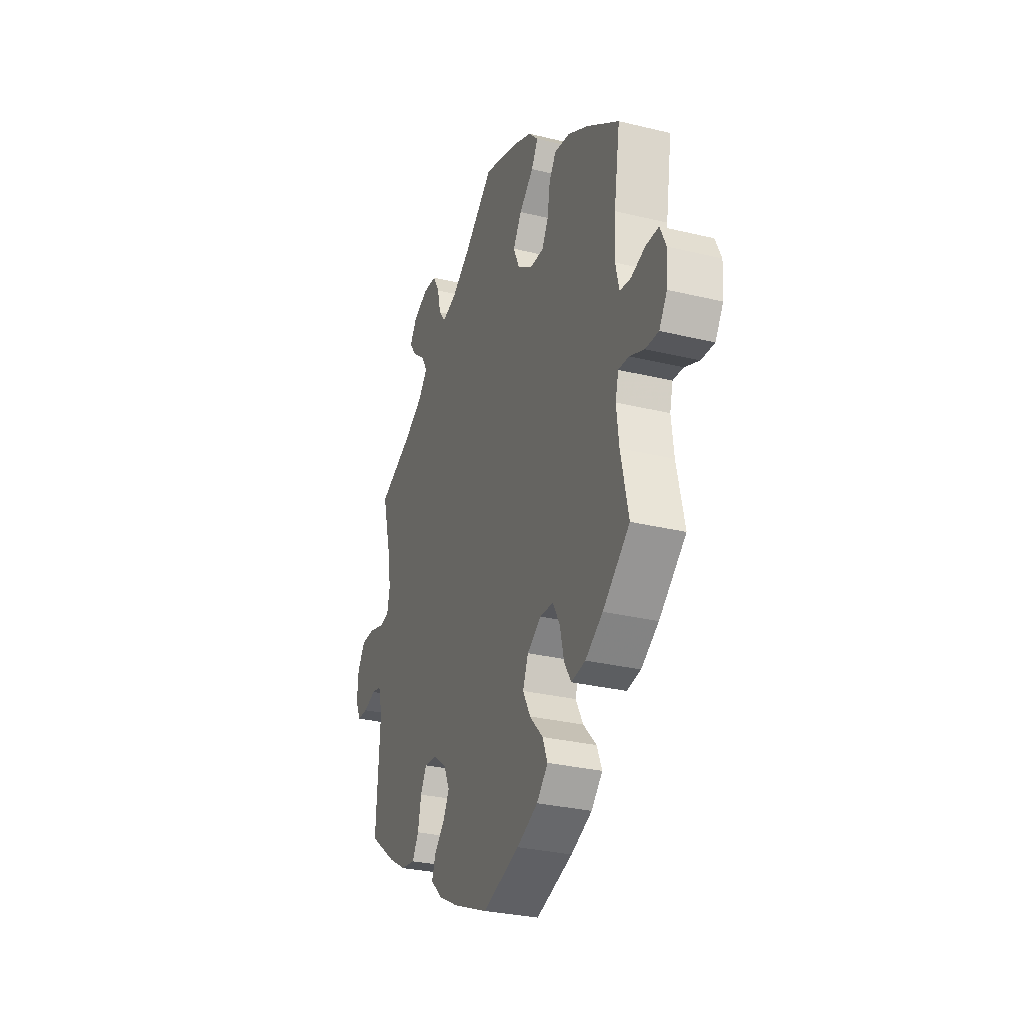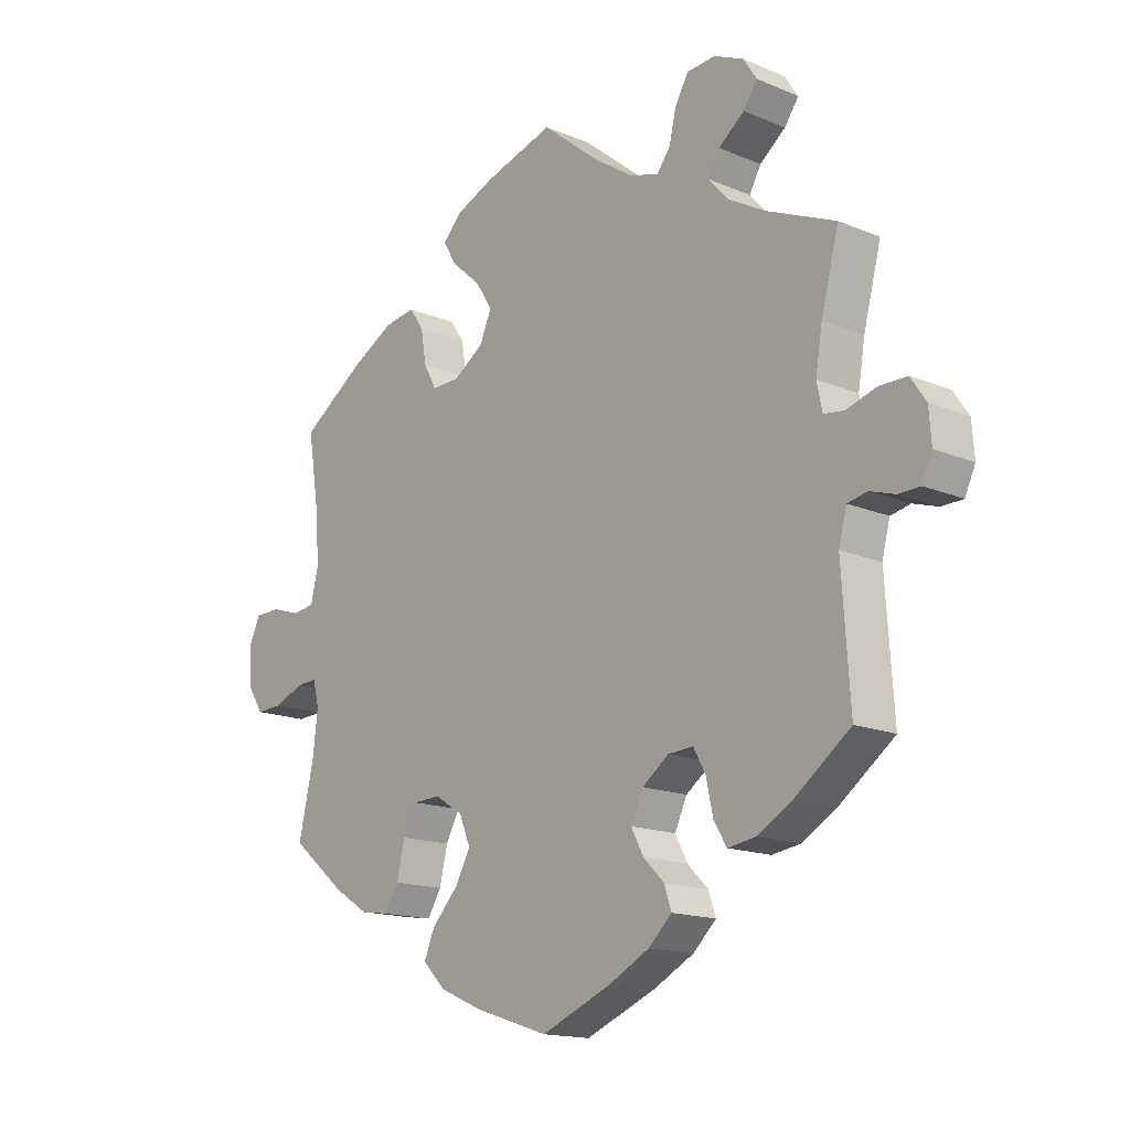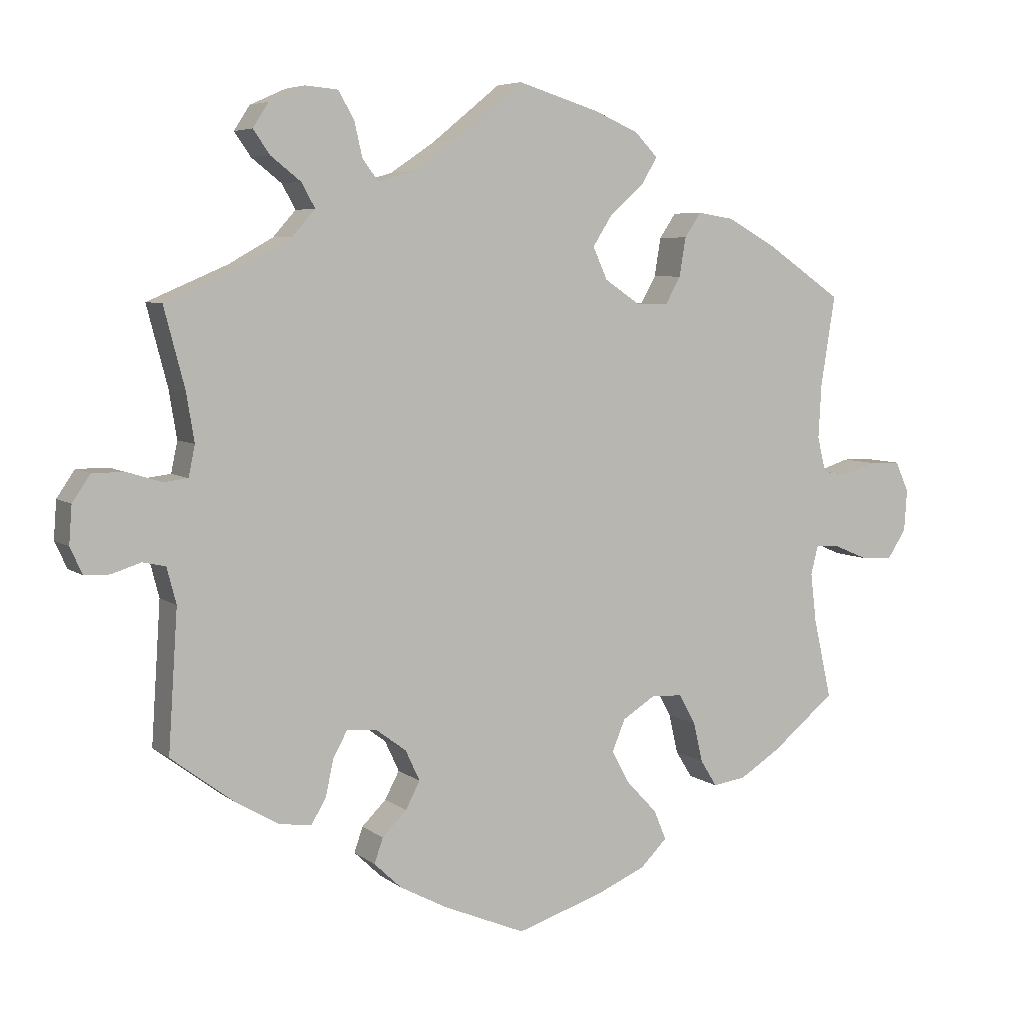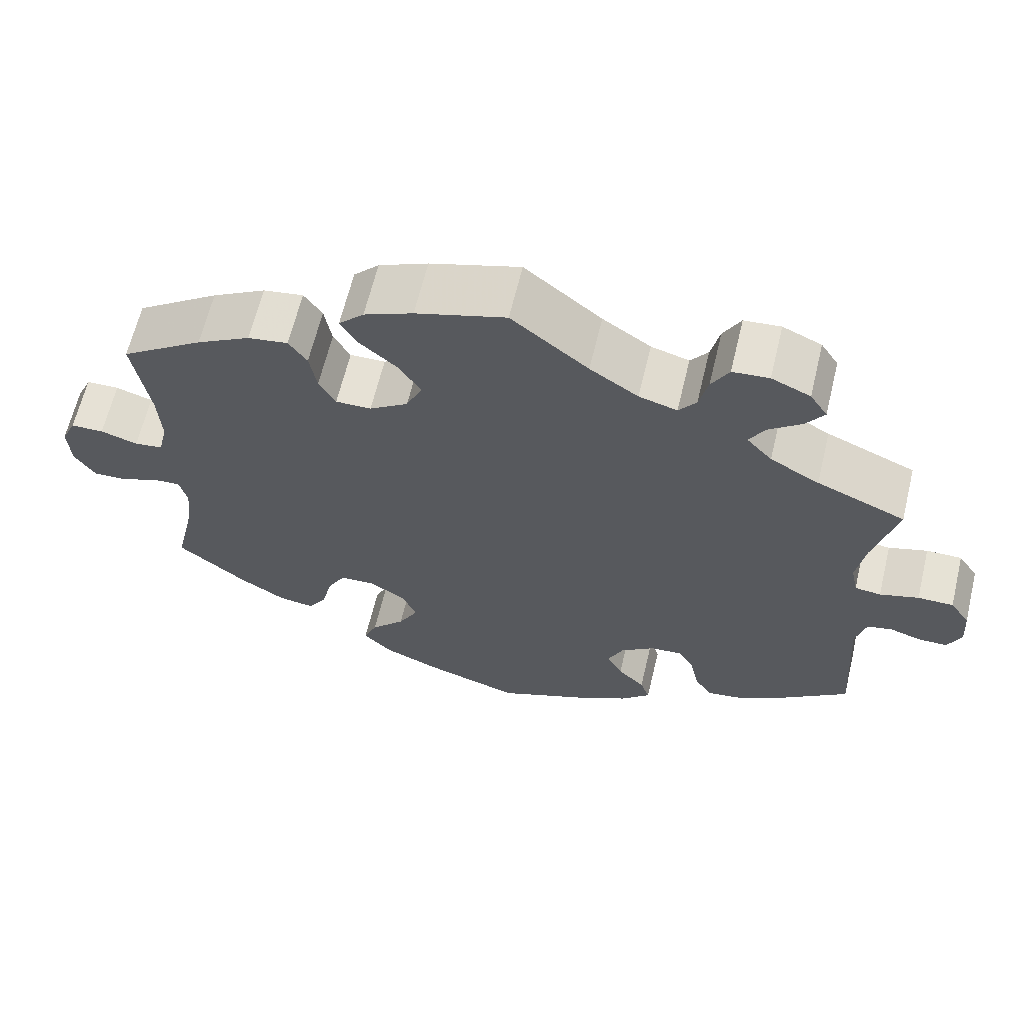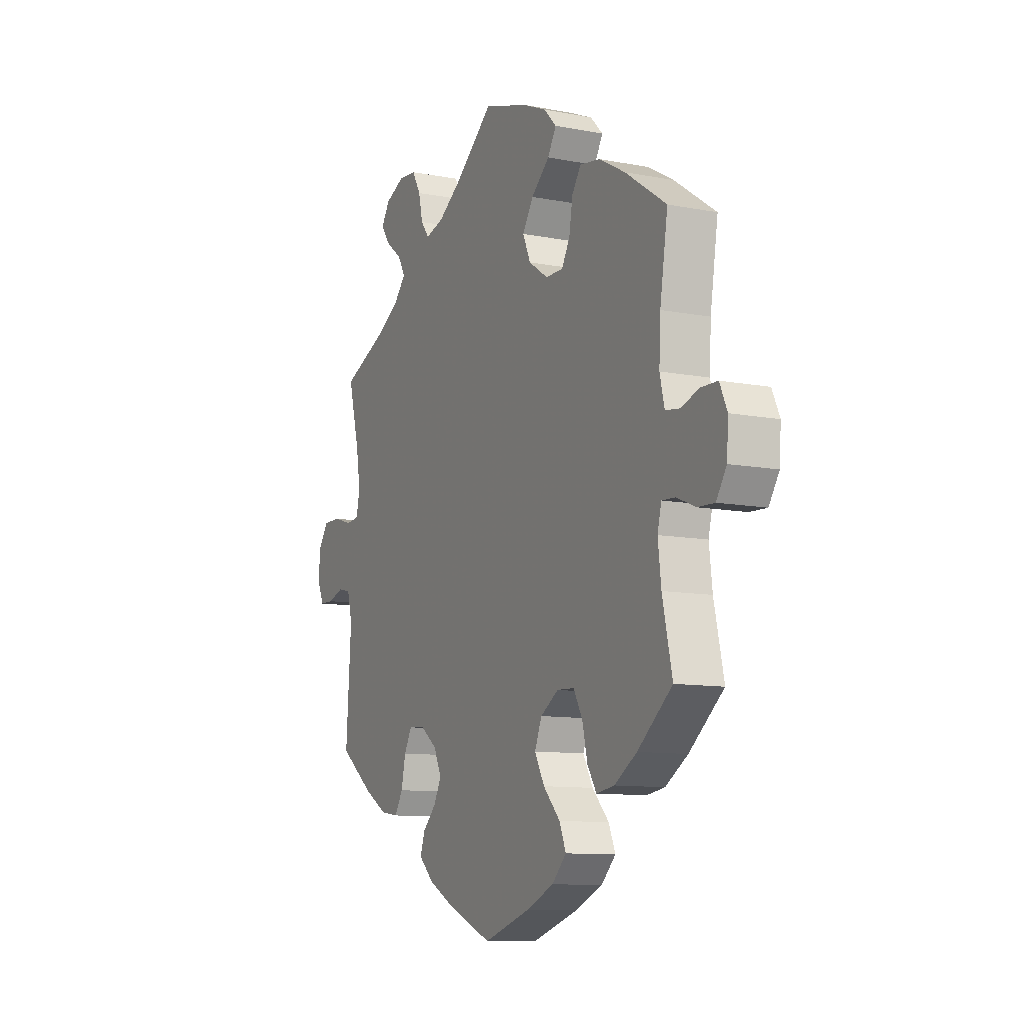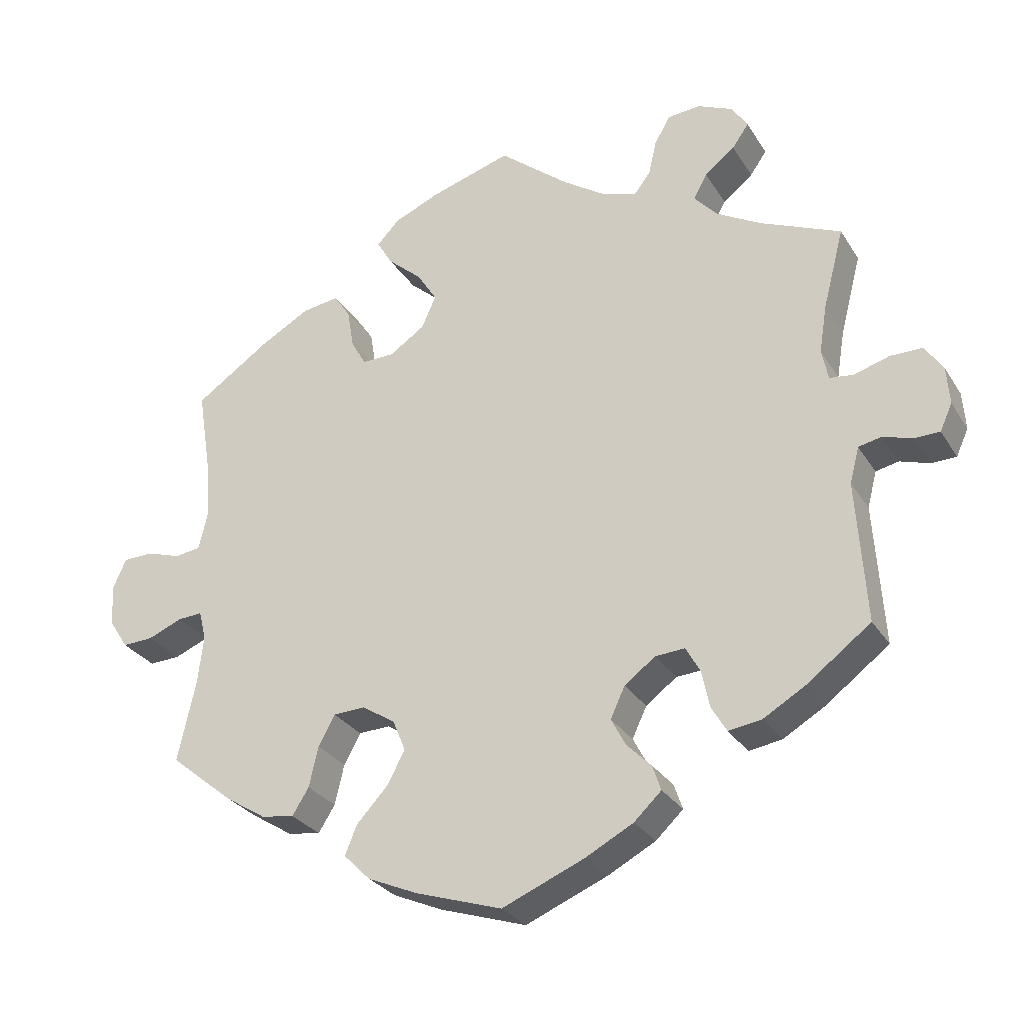
<metadata>
{"format":"obj","ext":"obj","renderer":"f3d","projection":"perspective","resolution":1024,"background":"white","views":[{"elev":-29.8,"azim":70.4,"up":"+Z"},{"elev":-15.6,"azim":-131.3,"up":"+Z"},{"elev":5.9,"azim":-26.2,"up":"+Z"},{"elev":63.9,"azim":-166.5,"up":"+Z"},{"elev":-10.5,"azim":64.0,"up":"+Z"},{"elev":-28.5,"azim":-154.1,"up":"+Z"}]}
</metadata>
<code>
v -0.114 0.07 -0.53
v -0.18 0.07 -0.495
v -0.218 0.07 -0.459
v -0.206 0.07 -0.424
v -0.172 0.07 -0.39
v -0.152 0.07 -0.352
v -0.172 0.07 -0.309
v -0.215 0.07 -0.277
v -0.256 0.07 -0.274
v -0.276 0.07 -0.31
v -0.287 0.07 -0.362
v -0.308 0.07 -0.397
v -0.354 0.07 -0.39
v -0.412 0.07 -0.356
v -0.501 0.07 -0.289
v -0.488 0.07 -0.093
v -0.501 0.07 -0.043
v -0.533 0.07 -0.036
v -0.574 0.07 -0.049
v -0.609 0.07 -0.048
v -0.626 0.07 -0.011
v -0.622 0.07 0.042
v -0.597 0.07 0.079
v -0.552 0.07 0.079
v -0.503 0.07 0.064
v -0.47 0.07 0.068
v -0.461 0.07 0.111
v -0.472 0.07 0.178
v -0.501 0.07 0.289
v -0.389 0.07 0.337
v -0.327 0.07 0.372
v -0.295 0.07 0.408
v -0.314 0.07 0.442
v -0.356 0.07 0.475
v -0.379 0.07 0.508
v -0.357 0.07 0.542
v -0.308 0.07 0.564
v -0.262 0.07 0.56
v -0.24 0.07 0.521
v -0.229 0.07 0.473
v -0.207 0.07 0.444
v -0.159 0.07 0.458
v -0.098 0.07 0.499
v -0.001 0.07 0.578
v 0.113 0.07 0.543
v 0.175 0.07 0.516
v 0.207 0.07 0.483
v 0.185 0.07 0.446
v 0.138 0.07 0.405
v 0.11 0.07 0.361
v 0.13 0.07 0.316
v 0.179 0.07 0.283
v 0.224 0.07 0.282
v 0.245 0.07 0.32
v 0.254 0.07 0.374
v 0.277 0.07 0.408
v 0.328 0.07 0.4
v 0.396 0.07 0.362
v 0.501 0.07 0.29
v 0.481 0.07 0.164
v 0.477 0.07 0.089
v 0.489 0.07 0.039
v 0.525 0.07 0.034
v 0.572 0.07 0.049
v 0.614 0.07 0.048
v 0.633 0.07 0.006
v 0.629 0.07 -0.052
v 0.603 0.07 -0.092
v 0.56 0.07 -0.09
v 0.512 0.07 -0.07
v 0.478 0.07 -0.068
v 0.468 0.07 -0.108
v 0.476 0.07 -0.176
v 0.501 0.07 -0.288
v 0.413 0.07 -0.36
v 0.356 0.07 -0.396
v 0.31 0.07 -0.403
v 0.287 0.07 -0.366
v 0.274 0.07 -0.31
v 0.251 0.07 -0.268
v 0.207 0.07 -0.266
v 0.161 0.07 -0.295
v 0.143 0.07 -0.339
v 0.168 0.07 -0.385
v 0.211 0.07 -0.431
v 0.228 0.07 -0.472
v 0.191 0.07 -0.509
v 0.122 0.07 -0.539
v 0.001 0.07 -0.578
v -0.114 0 -0.53
v -0.18 0 -0.495
v -0.218 0 -0.459
v -0.206 0 -0.424
v -0.172 0 -0.39
v -0.152 0 -0.352
v -0.172 0 -0.309
v -0.215 0 -0.277
v -0.256 0 -0.274
v -0.276 0 -0.31
v -0.287 0 -0.362
v -0.308 0 -0.397
v -0.354 0 -0.39
v -0.412 0 -0.356
v -0.501 0 -0.289
v -0.488 0 -0.093
v -0.501 0 -0.043
v -0.533 0 -0.036
v -0.574 0 -0.049
v -0.609 0 -0.048
v -0.626 0 -0.011
v -0.622 0 0.042
v -0.597 0 0.079
v -0.552 0 0.079
v -0.503 0 0.064
v -0.47 0 0.068
v -0.461 0 0.111
v -0.472 0 0.178
v -0.501 0 0.289
v -0.389 0 0.337
v -0.327 0 0.372
v -0.295 0 0.408
v -0.314 0 0.442
v -0.356 0 0.475
v -0.379 0 0.508
v -0.357 0 0.542
v -0.308 0 0.564
v -0.262 0 0.56
v -0.24 0 0.521
v -0.229 0 0.473
v -0.207 0 0.444
v -0.159 0 0.458
v -0.098 0 0.499
v -0.001 0 0.578
v 0.113 0 0.543
v 0.175 0 0.516
v 0.207 0 0.483
v 0.185 0 0.446
v 0.138 0 0.405
v 0.11 0 0.361
v 0.13 0 0.316
v 0.179 0 0.283
v 0.224 0 0.282
v 0.245 0 0.32
v 0.254 0 0.374
v 0.277 0 0.408
v 0.328 0 0.4
v 0.396 0 0.362
v 0.501 0 0.29
v 0.481 0 0.164
v 0.477 0 0.089
v 0.489 0 0.039
v 0.525 0 0.034
v 0.572 0 0.049
v 0.614 0 0.048
v 0.633 0 0.006
v 0.629 0 -0.052
v 0.603 0 -0.092
v 0.56 0 -0.09
v 0.512 0 -0.07
v 0.478 0 -0.068
v 0.468 0 -0.108
v 0.476 0 -0.176
v 0.501 0 -0.288
v 0.413 0 -0.36
v 0.356 0 -0.396
v 0.31 0 -0.403
v 0.287 0 -0.366
v 0.274 0 -0.31
v 0.251 0 -0.268
v 0.207 0 -0.266
v 0.161 0 -0.295
v 0.143 0 -0.339
v 0.168 0 -0.385
v 0.211 0 -0.431
v 0.228 0 -0.472
v 0.191 0 -0.509
v 0.122 0 -0.539
v 0.001 0 -0.578
f 84 85 86 87
f 83 84 87 88
f 76 77 78 79
f 76 79 80
f 73 74 75 76
f 72 73 76 80
f 71 72 80 81
f 67 68 69 70
f 67 70 71
f 66 67 71
f 63 64 65 66
f 62 63 66 71
f 61 62 71 81
f 57 58 59 60
f 54 55 56 57
f 53 54 57 60
f 52 53 60 61
f 46 47 48 49
f 46 49 50
f 43 44 45 46
f 42 43 46 50
f 41 42 50 51
f 37 38 39 40
f 37 40 41
f 36 37 41
f 33 34 35 36
f 32 33 36 41
f 31 32 41 51
f 28 29 30
f 27 28 30 31
f 26 27 31 51
f 22 23 24 25
f 22 25 26
f 21 22 26
f 18 19 20 21
f 17 18 21 26
f 16 17 26 51
f 10 11 12 13
f 9 10 13 14
f 2 3 4 5
f 2 5 6
f 1 2 6
f 83 88 89 1
f 52 61 81 82
f 9 14 15 16
f 8 9 16 51
f 7 8 51 52
f 82 83 1 6
f 6 7 52 82
f 176 175 174 173
f 177 176 173 172
f 168 167 166 165
f 169 168 165
f 165 164 163 162
f 169 165 162 161
f 170 169 161 160
f 159 158 157 156
f 160 159 156
f 160 156 155
f 155 154 153 152
f 160 155 152 151
f 170 160 151 150
f 149 148 147 146
f 146 145 144 143
f 149 146 143 142
f 150 149 142 141
f 138 137 136 135
f 139 138 135
f 135 134 133 132
f 139 135 132 131
f 140 139 131 130
f 129 128 127 126
f 130 129 126
f 130 126 125
f 125 124 123 122
f 130 125 122 121
f 140 130 121 120
f 119 118 117
f 120 119 117 116
f 140 120 116 115
f 114 113 112 111
f 115 114 111
f 115 111 110
f 110 109 108 107
f 115 110 107 106
f 140 115 106 105
f 102 101 100 99
f 103 102 99 98
f 94 93 92 91
f 95 94 91
f 95 91 90
f 90 178 177 172
f 171 170 150 141
f 105 104 103 98
f 140 105 98 97
f 141 140 97 96
f 95 90 172 171
f 171 141 96 95
f 1 90 91 2
f 2 91 92 3
f 3 92 93 4
f 4 93 94 5
f 5 94 95 6
f 6 95 96 7
f 7 96 97 8
f 8 97 98 9
f 9 98 99 10
f 10 99 100 11
f 11 100 101 12
f 12 101 102 13
f 13 102 103 14
f 14 103 104 15
f 15 104 105 16
f 16 105 106 17
f 17 106 107 18
f 18 107 108 19
f 19 108 109 20
f 20 109 110 21
f 21 110 111 22
f 22 111 112 23
f 23 112 113 24
f 24 113 114 25
f 25 114 115 26
f 26 115 116 27
f 27 116 117 28
f 28 117 118 29
f 29 118 119 30
f 30 119 120 31
f 31 120 121 32
f 32 121 122 33
f 33 122 123 34
f 34 123 124 35
f 35 124 125 36
f 36 125 126 37
f 37 126 127 38
f 38 127 128 39
f 39 128 129 40
f 40 129 130 41
f 41 130 131 42
f 42 131 132 43
f 43 132 133 44
f 44 133 134 45
f 45 134 135 46
f 46 135 136 47
f 47 136 137 48
f 48 137 138 49
f 49 138 139 50
f 50 139 140 51
f 51 140 141 52
f 52 141 142 53
f 53 142 143 54
f 54 143 144 55
f 55 144 145 56
f 56 145 146 57
f 57 146 147 58
f 58 147 148 59
f 59 148 149 60
f 60 149 150 61
f 61 150 151 62
f 62 151 152 63
f 63 152 153 64
f 64 153 154 65
f 65 154 155 66
f 66 155 156 67
f 67 156 157 68
f 68 157 158 69
f 69 158 159 70
f 70 159 160 71
f 71 160 161 72
f 72 161 162 73
f 73 162 163 74
f 74 163 164 75
f 75 164 165 76
f 76 165 166 77
f 77 166 167 78
f 78 167 168 79
f 79 168 169 80
f 80 169 170 81
f 81 170 171 82
f 82 171 172 83
f 83 172 173 84
f 84 173 174 85
f 85 174 175 86
f 86 175 176 87
f 87 176 177 88
f 88 177 178 89
f 89 178 90 1

</code>
